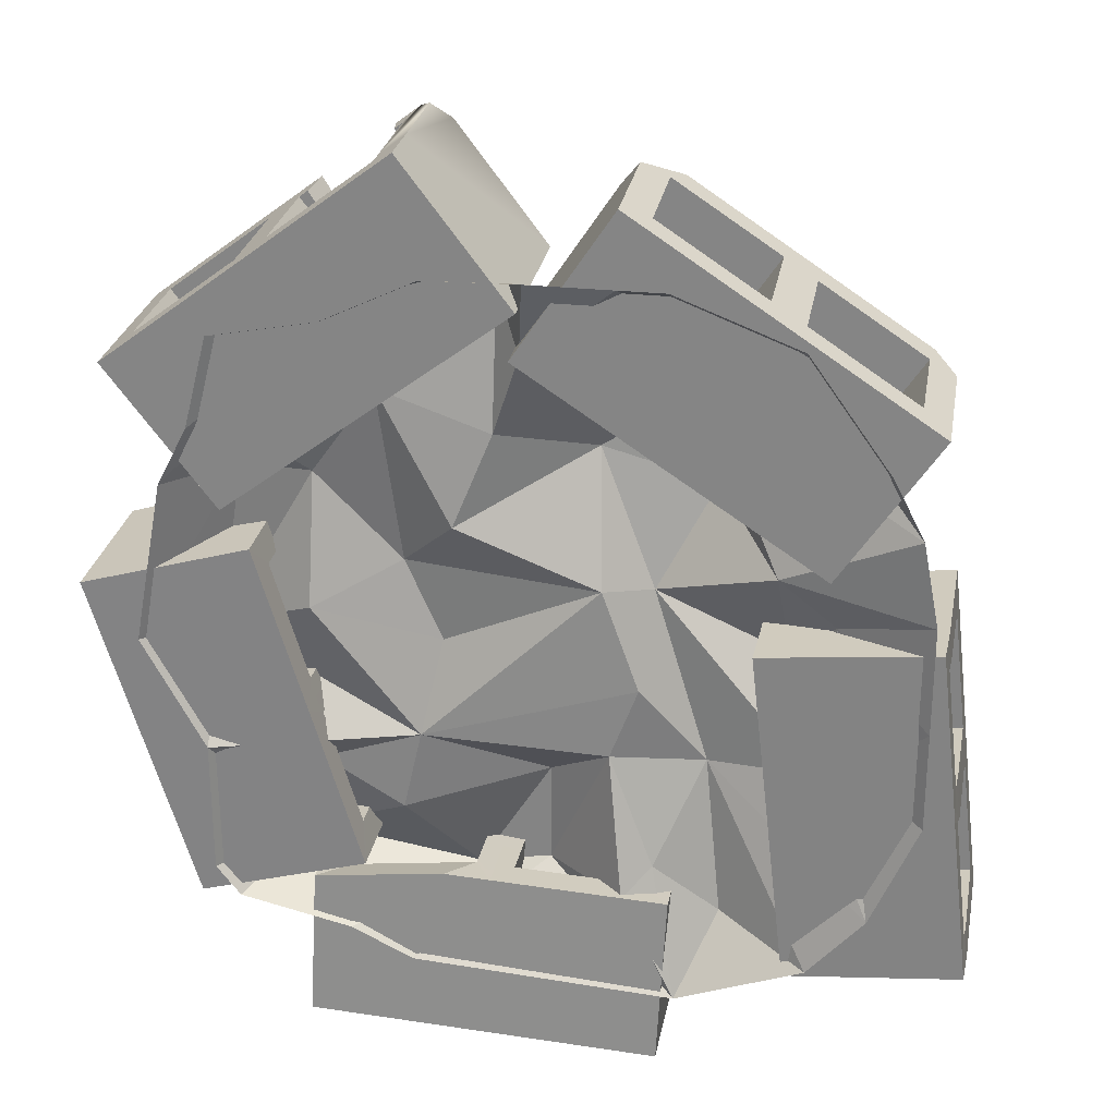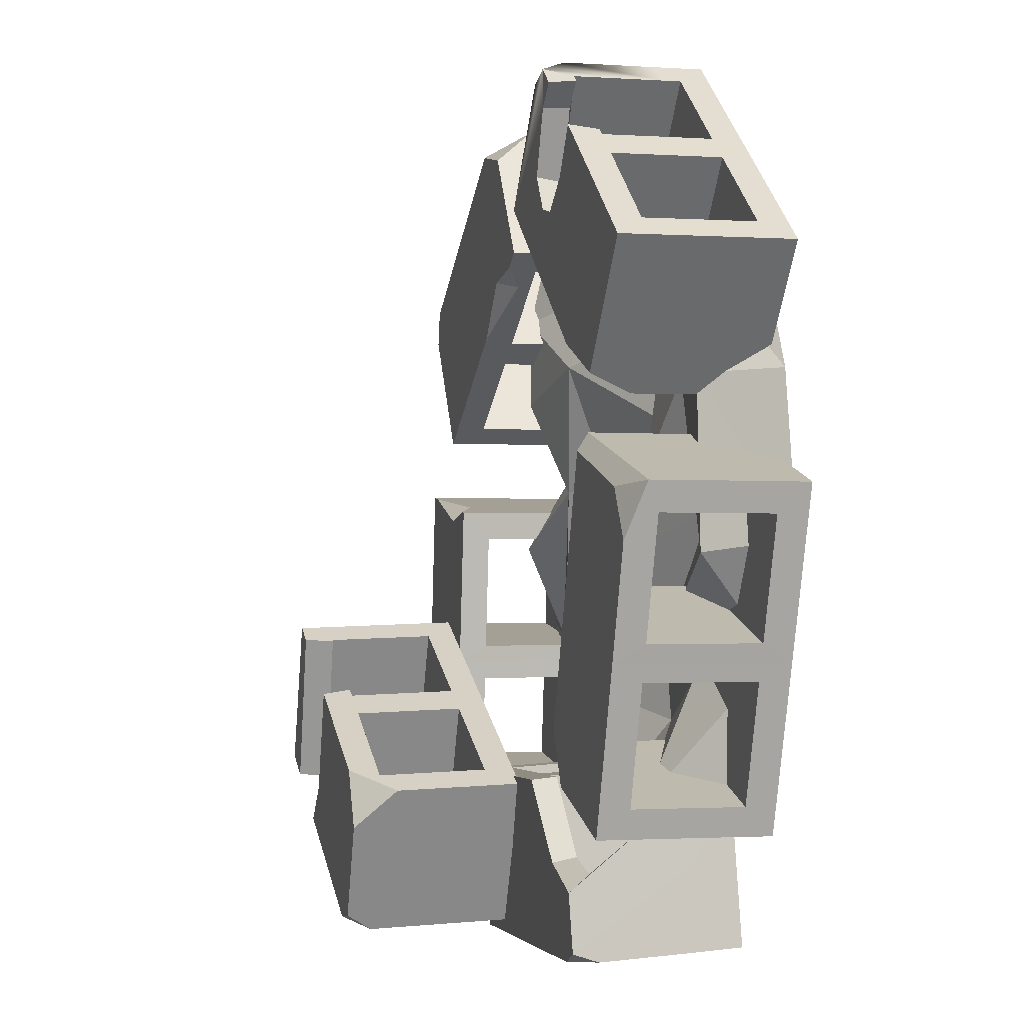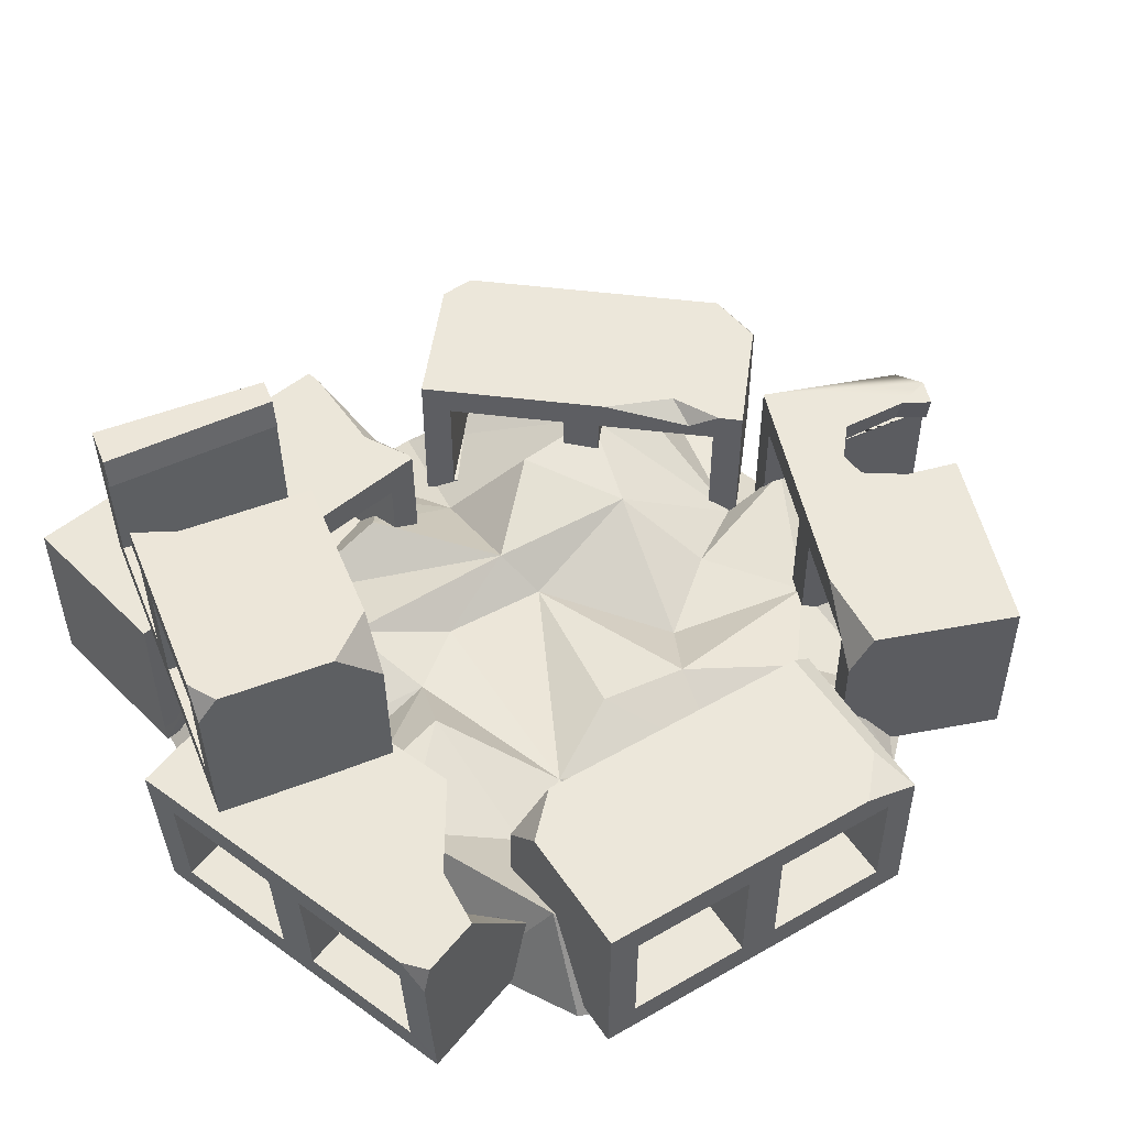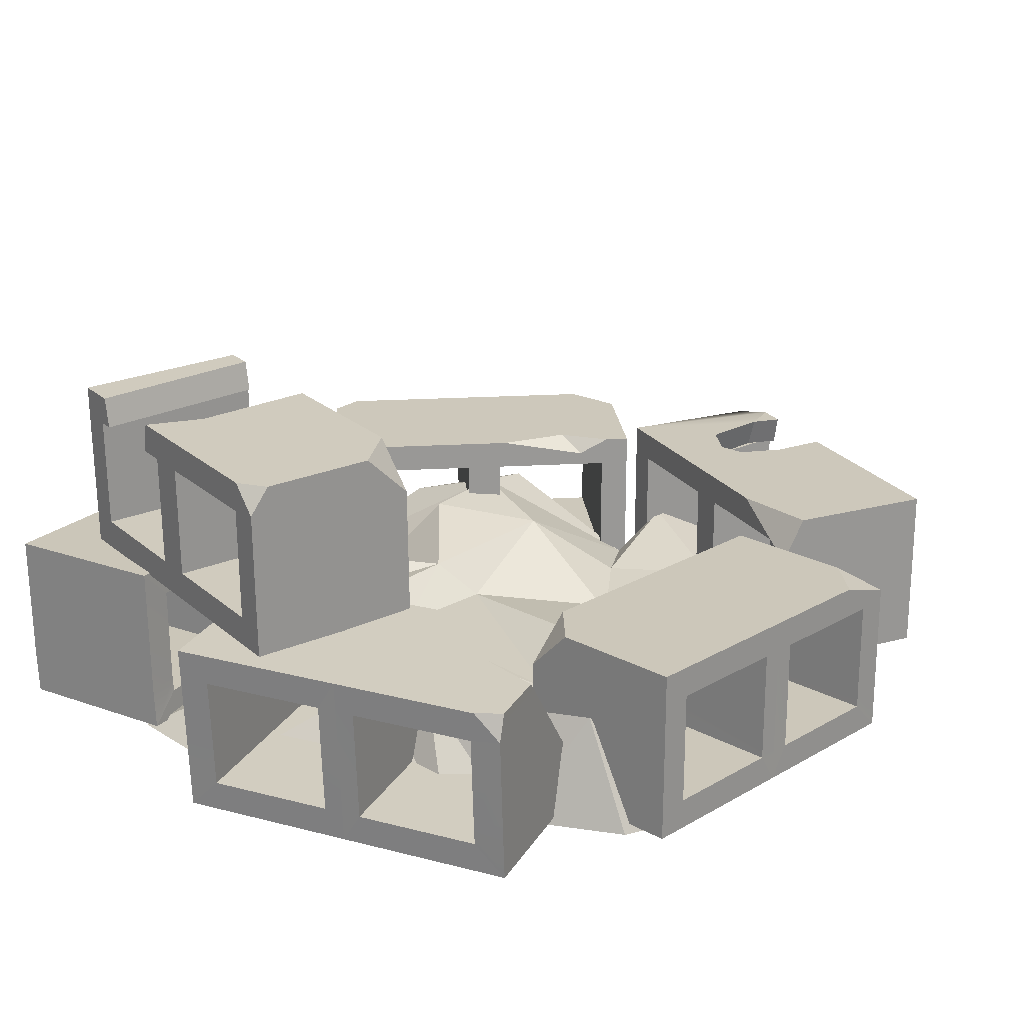
<metadata>
{"format":"obj","ext":"obj","renderer":"f3d","projection":"perspective","resolution":1024,"background":"white","views":[{"elev":26.6,"azim":9.9,"up":"+Z"},{"elev":-0.6,"azim":-104.2,"up":"+Z"},{"elev":50.3,"azim":-138.9,"up":"+Y"},{"elev":21.8,"azim":-152.4,"up":"+Y"}]}
</metadata>
<code>
v -17.26 0.8268 -26.49
v -22.53 0.7147 -8.599
v -27.79 0.6027 9.288
v -35.15 0.8996 -31.75
v -40.42 0.7876 -13.86
v -45.68 0.6755 4.023
v -35.11 19.55 -31.62
v -40.38 19.43 -13.74
v -22.49 19.36 -8.471
v -36.07 4.143 -28.6
v -39.84 4.063 -15.79
v -39.81 16.18 -15.71
v -36.04 16.26 -28.51
v -40.98 4.038 -11.89
v -44.75 3.958 0.9153
v -44.73 16.08 0.9985
v -40.96 16.16 -11.81
v -18.15 16.19 -23.25
v -21.92 16.11 -10.44
v -21.95 3.99 -10.53
v -18.18 4.07 -23.33
v -23.07 16.09 -6.542
v -26.84 16 6.264
v -26.87 3.885 6.18
v -23.1 3.965 -6.625
v -45.65 17.36 4.138
v -27.76 18.23 9.403
v -27.2 19.26 7.538
v -43.91 19.36 -1.729
v -40.62 19.31 3.589
v -18.54 19.44 -21.89
v -21.7 19.49 -27.67
v -17.24 14.81 -26.39
v -35.14 8.534 -31.68
v -40.4 6.076 -13.81
v -45.66 7.671 4.077
v -22.51 7.583 -8.541
v -39.82 5.212 -15.77
v -36.06 8.54 -28.55
v -44.74 7.26 0.9452
v -40.98 9.128 -11.85
v -21.93 7.658 -10.49
v -18.17 7.059 -23.3
v -26.85 6.622 6.217
v -23.09 7.575 -6.591
v -27.78 8.491 9.346
v -17.24 5.624 -26.44
v -24.24 7.211 -28.48
v -30.76 -8e-06 31.87
v 26.32 -8e-06 34.05
v 14.44 11.71 31.21
v 34.83 -8e-06 22.13
v -30.21 2.645 22.14
v -15.8 5.479 25.36
v -30.32 7.349 15.55
v 38.06 -8e-06 15.84
v 6.634 5.848 4.876
v 34.83 -8e-06 -27.24
v 0.7829 9.91 -29.26
v -4.093 7.926 36.08
v 32.1 -8e-06 30.9
v 24.19 3.881 8.777
v -9.944 7.734 -2.926
v 11.51 9.376 3.901
v -33.34 7.963 -2.925
v 39.79 -8e-06 -4.876
v -33.27 -8e-06 -13.62
v 28.09 5.421 -13.65
v -33.27 -8e-06 -28.09
v -25.32 11.42 -29
v -7.019 10.68 -31.21
v 12.49 3.694 -25.36
v 17.36 8.102 -14.63
v -12.26 -8e-06 -37.28
v 15.41 -8e-06 -39.01
v -22.62 3.124 1.95
v -9.883 -8e-06 38.78
v -21.08 7.614 30.97
v -0.1923 -8e-06 39.01
v -1.167 3.828 30.23
v 8.585 -8e-06 39.01
v 13.46 -8e-06 39.01
v -33.27 -8e-06 22.13
v -4.093 5.198 21.45
v 27.07 8.993 26.29
v 15.41 13.04 24.38
v -22.62 6.48 15.6
v 5.659 11.01 18.53
v 17.36 12.58 14.63
v -36.5 -8e-06 15.84
v -7.994 3.87 11.7
v 39.79 -8e-06 6.826
v 25.16 10.79 -2.926
v 30.04 5.953 2.926
v -39.77 -8e-06 -1.596
v -11.89 4.762 -12.68
v 10.53 5.492 -5.851
v -22.62 5.165 -16.58
v 0.7829 10.22 -18.53
v 7.609 5.364 -13.65
v -13.85 4.76 -21.45
v 9.56 1.543 -28.28
v 31.99 5.33 -12.68
v 39.79 -8e-06 -15.6
v 19.31 5.699 -31.21
v -30.73 -8e-06 -31.37
v -18.8 -8e-06 -34.05
v 28.87 -8e-06 -34.05
v -19.65 -8e-06 34.05
v -13.85 7.835 5.851
v 22.24 1.083 1.558
v 24.36 1.083 -16.97
v 26.48 1.083 -35.49
v 40.76 0.6337 3.679
v 42.88 0.6337 -14.85
v 45 0.6337 -33.37
v 41.2 19.27 3.73
v 43.32 19.27 -14.8
v 45.45 19.27 -33.32
v 22.68 19.72 1.609
v 24.8 19.72 -16.92
v 26.93 19.72 -35.44
v 41.21 3.896 0.4459
v 42.72 3.896 -12.82
v 43.01 16.01 -12.78
v 41.5 16.01 0.4791
v 43.19 3.896 -16.86
v 44.71 3.896 -30.12
v 45 16.01 -30.09
v 43.48 16.01 -16.82
v 22.98 16.46 -1.642
v 24.5 16.46 -14.9
v 24.21 4.345 -14.94
v 22.69 4.345 -1.675
v 24.96 16.46 -18.95
v 26.48 16.46 -32.21
v 26.19 4.345 -32.24
v 24.67 4.345 -18.98
v 39.4 19.32 3.523
v 23.51 19.7 1.703
v 29.11 19.57 0.5727
v 29.29 17.38 2.365
v 40.98 5.757 3.705
v 43.1 7.293 -14.82
v 45.22 5.26 -33.35
v 22.44 6.525 1.58
v 24.56 6.129 -16.94
v 26.69 5.466 -35.47
v 42.87 6.909 -12.8
v 41.35 7.165 0.4627
v 44.85 4.789 -30.11
v 43.33 5.077 -16.84
v 24.34 6.161 -14.92
v 22.81 6.715 -1.662
v 26.32 5.848 -32.22
v 24.79 3.99 -18.97
v 25.92 8.314 1.979
v 34.58 5.764 2.971
v -1.666 0.8555 30.92
v 13.9 0.8555 20.65
v 29.46 0.8555 10.38
v 8.605 0.8555 46.48
v 24.17 0.8555 36.21
v 39.73 0.8555 25.94
v 24.17 19.5 36.21
v -1.666 19.5 30.92
v 13.9 19.5 20.65
v 29.46 19.5 10.38
v 11.33 4.119 44.68
v 22.47 4.119 37.33
v 22.47 16.24 37.33
v 11.33 16.24 44.68
v 25.86 4.119 35.09
v 37.01 4.119 27.74
v 37.01 16.24 27.74
v 25.86 16.24 35.09
v 1.057 16.24 29.12
v 12.2 16.24 21.77
v 12.2 4.119 21.77
v 1.057 4.119 29.12
v 15.59 16.24 19.53
v 26.73 16.24 12.17
v 26.73 4.119 12.17
v 15.59 4.119 19.53
v 12.5 19.5 43.91
v 8.605 14.84 46.48
v 6.037 19.5 42.59
v 0.5866 19.5 29.43
v 11.67 19.5 22.12
v 3.438 17.7 27.55
v 6.55 19.5 28.35
v 37.39 19.5 27.48
v 39.73 16.7 25.94
v 38.19 19.5 23.6
v 8.605 9.239 46.48
v 24.17 10.16 36.21
v 39.73 9.139 25.94
v -1.666 7.436 30.92
v 13.9 7.751 20.65
v 29.46 7.608 10.38
v 22.47 10.11 37.33
v 11.33 8.808 44.68
v 37.01 10.47 27.74
v 25.86 9.54 35.09
v 12.2 7.582 21.77
v 1.057 7.303 29.12
v 26.73 7.918 12.17
v 15.59 7.384 19.53
v 33.54 7.89 16.56
v 29.53 20.12 -12.14
v 12.93 19.75 -20.63
v -3.666 19.38 -29.12
v 38.03 19.69 -28.74
v 21.43 19.32 -37.23
v 4.83 18.95 -45.71
v 37.89 38.33 -29.29
v 21.29 37.96 -37.78
v 29.39 38.76 -12.69
v 12.8 38.39 -21.18
v 35.1 22.89 -30.32
v 23.21 22.62 -36.4
v 23.13 34.73 -36.75
v 35.01 35 -30.68
v 19.59 22.54 -38.25
v 7.711 22.27 -44.33
v 7.624 34.39 -44.68
v 19.51 34.65 -38.61
v 26.51 35.43 -14.08
v 14.63 35.16 -20.16
v 14.72 23.05 -19.8
v 26.6 23.32 -13.73
v 11.01 35.08 -22.01
v -0.8722 34.82 -28.09
v -0.7848 22.7 -27.73
v 11.1 22.97 -21.66
v 25.11 38.04 -35.82
v 15.2 38.44 -19.95
v 25.77 34.79 -35.4
v 15.86 35.19 -19.53
v 34.03 38.24 -31.26
v 26.77 38.7 -14.04
v 33.53 34.97 -31.43
v 26.27 35.42 -14.21
v 20.82 34.9 -30.53
v 20.51 38.14 -31.52
v 0.349 38.11 -27.55
v -1.676 37.91 -33.82
v -3.767 33.36 -29.54
v 7.185 37.64 -44.99
v 4.716 34.79 -46.18
v 3.74 37.63 -44.4
v 14.51 1.011 -28.04
v -4.119 1.064 -27.21
v -22.85 0.9814 -28.69
v 13.68 -0.07607 -46.63
v -4.944 -0.02375 -45.81
v -23.57 0.02856 -44.99
v 13.69 18.54 -47.72
v -4.94 18.59 -46.9
v 14.51 19.63 -29.13
v -4.115 19.68 -28.3
v 10.42 3.191 -46.68
v -2.912 3.228 -46.09
v -2.909 15.33 -46.8
v 10.43 15.29 -47.39
v -6.976 3.239 -45.91
v -20.31 3.277 -45.32
v -20.31 15.38 -46.03
v -6.973 15.34 -46.62
v 11.25 16.38 -28.79
v -2.084 16.41 -28.2
v -2.086 4.315 -27.5
v 11.25 4.278 -28.09
v -6.147 16.43 -28.02
v -19.59 4.23 -29.03
v -6.15 4.327 -27.32
v -10.19 19.69 -28.03
v -23.24 19.08 -38.58
v -22.85 9.039 -29.16
v -8.852 16.43 -27.9
v -19.59 7.991 -29.25
v -19.92 15.89 -37.2
v -17.22 19.22 -36.21
v -15.33 15.96 -35.97
v -9.016 1.077 -27
v -20.77 18.63 -46.2
v -23.57 15.85 -45.91
v -23.52 18.71 -44.95
v 13.68 8.18 -47.11
v -4.942 8.146 -46.29
v -23.57 6.408 -45.39
v 14.51 7.702 -28.42
v -4.118 5.479 -27.48
v -2.91 7.73 -46.38
v 10.42 8.352 -46.97
v -20.31 5.131 -45.46
v -6.974 8.896 -46.23
v -2.09 5.531 -27.6
v 11.25 7.806 -28.28
v -6.144 5.826 -27.39
v -22.82 7.216 -29.29
v -19.61 5.166 -30.37
v -23.17 5.623 -36.27
v -30.59 0.6718 13.3
v -15.73 0.6718 24.57
v -0.8713 0.6718 35.83
v -41.85 0.6718 28.16
v -26.99 0.6718 39.43
v -12.14 0.6718 50.69
v -41.85 19.32 28.16
v -26.99 19.32 39.43
v -15.73 19.32 24.57
v -0.8713 19.32 35.83
v -39.25 3.935 30.13
v -28.62 3.935 38.2
v -28.62 16.05 38.2
v -39.25 16.05 30.13
v -25.37 3.935 40.65
v -14.74 3.935 48.72
v -14.74 16.05 48.72
v -25.37 16.05 40.65
v -27.99 16.05 15.27
v -17.35 16.05 23.34
v -17.35 3.935 23.34
v -27.99 3.935 15.27
v -14.11 16.05 25.8
v -3.471 16.05 33.86
v -3.471 3.935 33.86
v -14.11 3.935 25.8
v -16.17 19.32 47.63
v -15.57 16.05 48.08
v -23.85 19.32 41.81
v -24.49 16.05 41.33
v -11.15 19.32 38.13
v -16.65 19.32 33.58
v -16.43 16.05 32.12
v -10.13 16.05 37.8
v -13.74 19.32 45.29
v -12.89 16.05 45.61
v -20.65 19.32 36.76
v -20.62 16.05 35.28
v -9.421 19.32 29.35
v -9.248 16.05 29.48
v -13.68 19.32 34.24
v -12.8 16.05 33.54
v -23.29 19.32 18.84
v -32.06 19.32 15.24
v -30.59 14.51 13.3
v -12.14 16.52 50.69
v -10.45 19.32 48.46
v -13.65 19.32 49.54
v -41.86 8.129 28.16
v -26.99 5.369 39.43
v -12.13 6.188 50.69
v -15.73 7.24 24.57
v -0.8678 6.949 35.83
v -28.61 4.716 38.2
v -39.26 8.75 30.14
v -14.73 5.911 48.72
v -25.38 8.689 40.66
v -17.35 7.901 23.34
v -27.99 6.561 15.28
v -3.469 7.184 33.86
v -14.11 5.589 25.8
v -30.59 6.606 13.3
f 1 2 5 4
f 2 3 6 5
f 26 30 29
f 3 46 36 6
f 33 32 31
f 4 5 11 10
f 5 35 38 11
f 8 7 13 12
f 7 34 39 13
f 5 6 15 14
f 6 36 40 15
f 8 35 41 17
f 9 37 42 19
f 2 1 21 20
f 9 28 23 22
f 3 2 25 24
f 2 37 45 25
f 10 11 20 21
f 11 38 42 20
f 12 13 18 19
f 13 39 43 18
f 14 15 24 25
f 15 40 44 24
f 16 17 22 23
f 17 41 45 22
f 27 46 44 23
f 16 29 8 17
f 30 26 27 28
f 8 29 9
f 26 29 16
f 9 29 30 28
f 23 28 27
f 31 8 9
f 18 31 9 19
f 1 47 43 21
f 32 33 48 34 7
f 33 31 18
f 7 8 31 32
f 4 48 47 1
f 36 46 27 26
f 38 35 8 12
f 39 34 4 10
f 40 36 26 16
f 41 35 5 14
f 42 37 2 20
f 45 37 9 22
f 42 38 12 19
f 43 39 10 21
f 44 40 16 23
f 45 41 14 25
f 44 46 3 24
f 43 47 33 18
f 34 48 4
f 47 48 33
f 49 78 83
f 49 109 78
f 109 77 78
f 77 60 78
f 77 79 60
f 60 79 80
f 79 81 80
f 81 82 51
f 81 51 80
f 82 50 51
f 50 85 51
f 50 52 85
f 50 61 52
f 78 53 83
f 53 78 54
f 78 60 54
f 60 80 84
f 80 86 88
f 84 80 88
f 80 51 86
f 51 85 86
f 85 52 56
f 83 53 90
f 53 87 55
f 53 54 87
f 87 54 110
f 60 84 54
f 54 84 91
f 91 84 88
f 88 86 89
f 85 56 86
f 86 56 62
f 89 86 62
f 90 53 55
f 55 87 65
f 54 91 110
f 88 57 91
f 88 89 64
f 64 89 62
f 56 92 62
f 62 92 94
f 90 55 95
f 55 65 95
f 65 87 76
f 87 110 76
f 110 63 76
f 110 57 63
f 91 57 110
f 88 64 57
f 94 93 62
f 94 92 66
f 95 65 67
f 76 63 96
f 65 76 96
f 57 97 96
f 57 96 63
f 62 93 64
f 57 64 97
f 94 103 68
f 93 94 68
f 94 66 103
f 65 96 67
f 67 96 98
f 96 100 99
f 96 97 100
f 97 73 100
f 97 64 73
f 64 93 68
f 64 68 73
f 103 66 104
f 103 104 58
f 67 98 70
f 67 70 69
f 98 96 101
f 98 101 70
f 96 99 101
f 101 99 71
f 100 102 59
f 99 100 59
f 73 72 100
f 68 58 73
f 68 103 58
f 70 101 71
f 71 99 59
f 102 100 72
f 102 72 75
f 72 73 105
f 69 70 106
f 70 107 106
f 70 71 107
f 107 71 74
f 71 59 74
f 74 59 75
f 59 102 75
f 72 105 75
f 75 105 108
f 73 108 105
f 73 58 108
f 111 112 115 114
f 112 113 116 115
f 141 121 120 140
f 118 119 122 121
f 113 148 145 116
f 142 158 143 117 139
f 114 115 124 123
f 115 144 149 124
f 118 117 126 125
f 117 143 150 126
f 115 116 128 127
f 116 145 151 128
f 119 118 130 129
f 118 144 152 130
f 120 121 132 131
f 121 147 153 132
f 112 111 134 133
f 111 146 154 134
f 121 122 136 135
f 122 148 155 136
f 113 112 138 137
f 112 147 156 138
f 123 124 133 134
f 124 149 153 133
f 125 126 131 132
f 126 150 154 131
f 127 128 137 138
f 128 151 155 137
f 129 130 135 136
f 130 152 156 135
f 141 142 139
f 140 142 141
f 120 146 157 142 140
f 142 157 158
f 117 118 141 139
f 141 118 121
f 145 148 122 119
f 143 158 114
f 149 144 118 125
f 150 143 114 123
f 151 145 119 129
f 152 144 115 127
f 153 147 112 133
f 154 146 120 131
f 155 148 113 137
f 156 147 121 135
f 153 149 125 132
f 154 150 123 134
f 155 151 129 136
f 156 152 127 138
f 157 146 111
f 158 157 111 114
f 159 160 163 162
f 160 161 164 163
f 193 194 192
f 186 185 187
f 162 163 170 169
f 163 196 201 170
f 163 164 174 173
f 165 196 204 176
f 178 190 189 167
f 167 199 205 178
f 160 159 180 179
f 159 198 206 180
f 167 168 182 181
f 168 200 207 182
f 161 160 184 183
f 160 199 208 184
f 169 170 179 180
f 170 201 205 179
f 171 172 177 178
f 172 202 206 177
f 173 174 183 184
f 174 203 207 183
f 175 176 181 182
f 176 204 208 181
f 186 195 202 172
f 172 185 186
f 191 165 167 189
f 166 198 195 186 187
f 165 185 172 171
f 189 190 191
f 190 188 191
f 187 185 165 191
f 187 191 188 166
f 166 188 190 177
f 177 190 178
f 161 200 209
f 167 194 168
f 192 165 176 175
f 175 193 192
f 164 197 203 174
f 165 192 194 167
f 161 209 197 164
f 201 196 165 171
f 204 196 163 173
f 205 199 160 179
f 206 198 166 177
f 207 200 161 183
f 208 199 167 181
f 205 201 171 178
f 206 202 169 180
f 207 203 175 182
f 208 204 173 184
f 202 195 162 169
f 195 198 159 162
f 209 200 168 194
f 203 197 193 175
f 197 209 194 193
f 210 211 214 213
f 211 212 215 214
f 216 240 241 218
f 218 210 213 216
f 213 214 221 220
f 214 217 222 221
f 217 236 238 222
f 216 213 220 223
f 214 215 225 224
f 217 214 224 227
f 218 241 243 228
f 219 211 230 229
f 211 210 231 230
f 210 218 228 231
f 247 248 246
f 212 211 235 234
f 211 219 232 235
f 220 221 230 231
f 221 222 229 230
f 222 238 244
f 223 220 231 228
f 224 225 234 235
f 225 226 233 234
f 226 227 232 233
f 227 224 235 232
f 237 245 217 219
f 239 237 219 229
f 242 240 216 223
f 243 242 223 228
f 237 239 244 245
f 241 240 242 243
f 245 244 238 236
f 217 245 236
f 222 244 239 229
f 248 212 234 233
f 233 246 248
f 250 251 249
f 212 248 247 215
f 217 249 246 219
f 226 249 217 227
f 215 250 226 225
f 219 246 233 232
f 215 247 251 250
f 250 249 226
f 246 249 251 247
f 252 253 256 255
f 253 285 254 257 256
f 258 259 261 260
f 259 283 277 261
f 260 292 289 258
f 255 256 263 262
f 256 290 294 263
f 259 258 265 264
f 258 289 295 265
f 256 257 267 266
f 259 290 297 269
f 260 261 271 270
f 261 293 298 271
f 253 252 273 272
f 252 292 299 273
f 261 277 280 274
f 276 285 253
f 253 293 300 276
f 262 263 272 273
f 263 294 298 272
f 264 265 270 271
f 265 295 299 270
f 266 267 275 276
f 267 296 302 281 275
f 284 269 274 280
f 269 297 300 274
f 281 279 254 275
f 287 288 286
f 268 269 284 282
f 254 285 276 275
f 284 280 277 283
f 282 284 283 278
f 281 302 301 279
f 254 279 301 303
f 259 286 283
f 268 286 259 269
f 257 291 296 267
f 287 286 268
f 283 286 288 278
f 254 303 291 257
f 289 292 252 255
f 294 290 259 264
f 295 289 255 262
f 297 290 256 266
f 298 293 253 272
f 299 292 260 270
f 300 293 261 274
f 298 294 264 271
f 299 295 262 273
f 302 296 268 282
f 300 297 266 276
f 301 302 282 278
f 303 301 278 288
f 296 291 287 268
f 291 303 288 287
f 304 305 308 307
f 305 306 309 308
f 311 340 335 312
f 322 348 347 346
f 307 308 315 314
f 308 353 357 315
f 311 310 317 316
f 310 352 358 317
f 308 309 319 318
f 351 349 350
f 311 353 360 321
f 312 355 361 323
f 305 304 325 324
f 326 312 342 343
f 313 356 363 327
f 306 305 329 328
f 305 355 364 329
f 314 315 324 325
f 315 357 361 324
f 316 317 322 323
f 317 358 362 322
f 318 319 328 329
f 319 359 363 328
f 320 331 339
f 321 360 364 326
f 333 332 311 321
f 326 336 341 321
f 342 312 335 344
f 327 337 345 343
f 336 345 344 335
f 338 339 331 330
f 336 335 340 341
f 334 337 339 338
f 320 339 337 327
f 311 332 340
f 341 340 332 333
f 321 341 333
f 327 343 342 313
f 313 342 344 334
f 326 343 345 336
f 344 345 337 334
f 310 311 312 346 347
f 322 346 312 323
f 304 365 362 325
f 347 348 365 352 310
f 351 330 331 320
f 309 354 359 319
f 306 356 354 309
f 313 334 338 351 350
f 351 338 330
f 357 353 311 316
f 358 352 307 314
f 360 353 308 318
f 361 355 305 324
f 363 356 306 328
f 364 355 312 326
f 361 357 316 323
f 362 358 314 325
f 363 359 320 327
f 364 360 318 329
f 362 365 348 322
f 352 365 304 307
f 359 354 349 351 320
f 354 356 313 350 349

</code>
